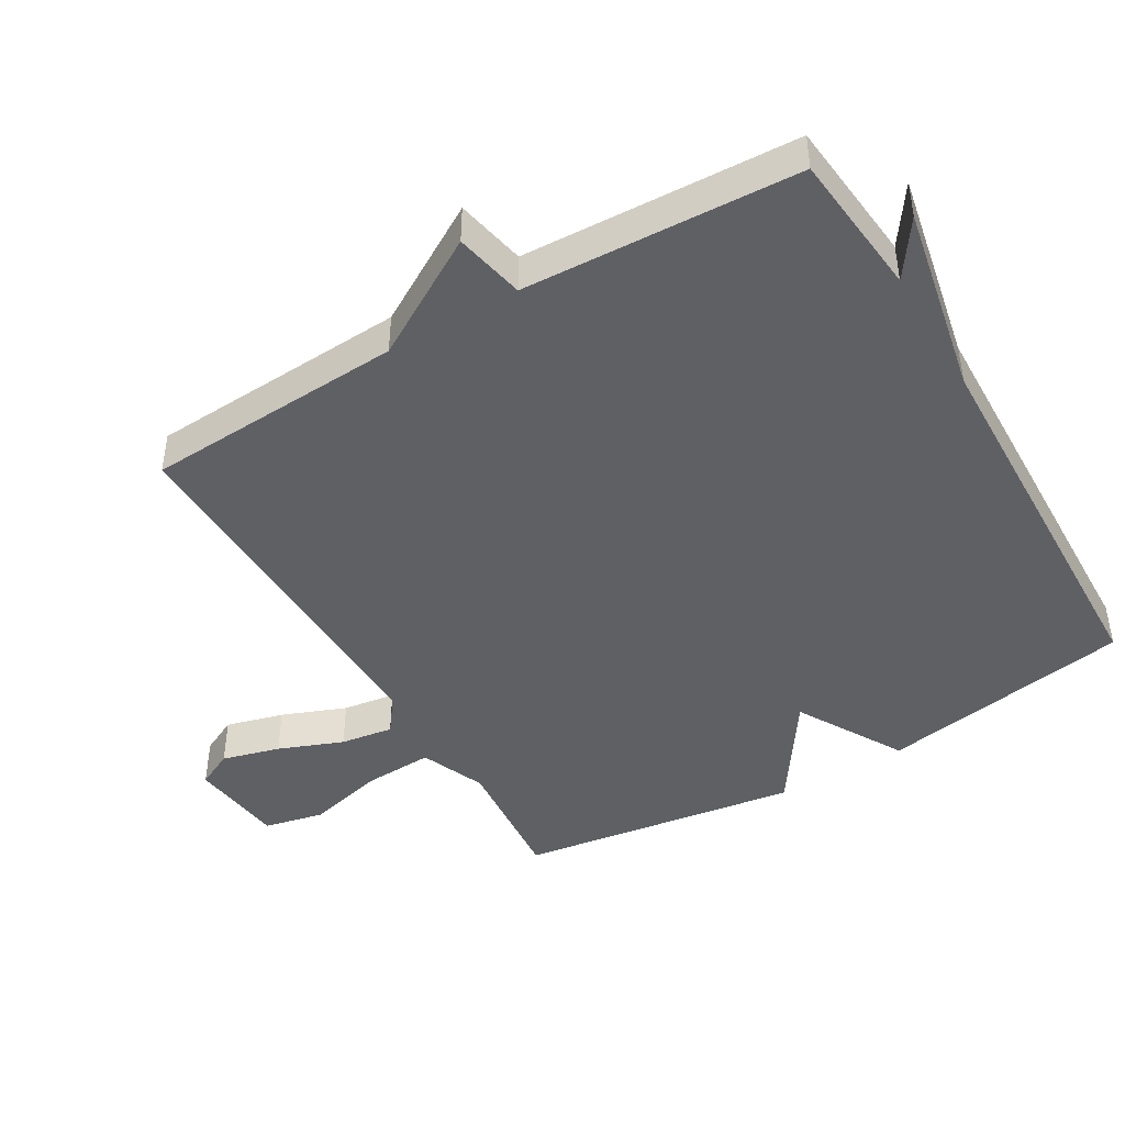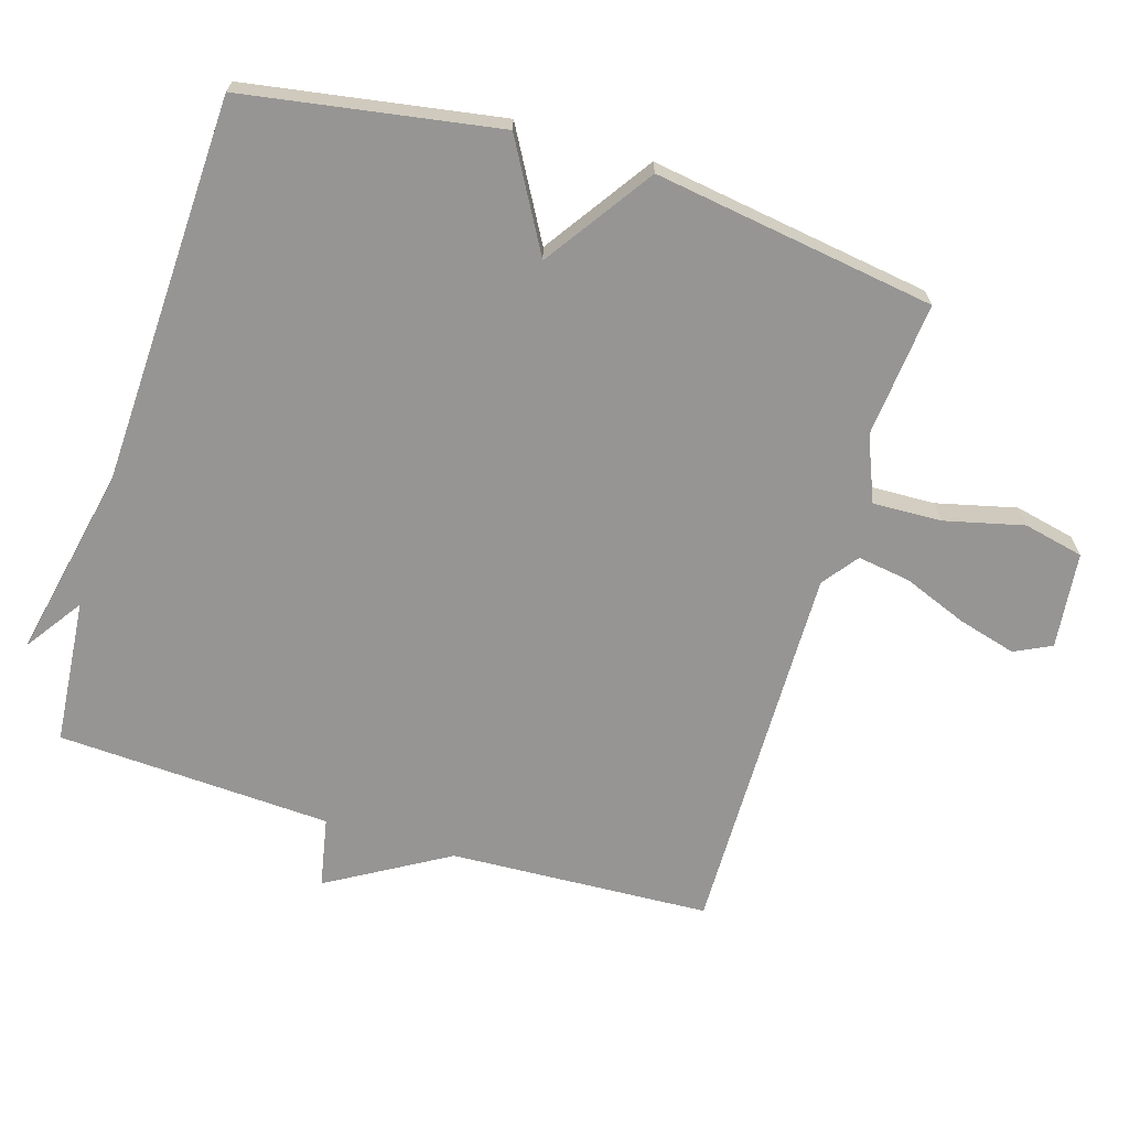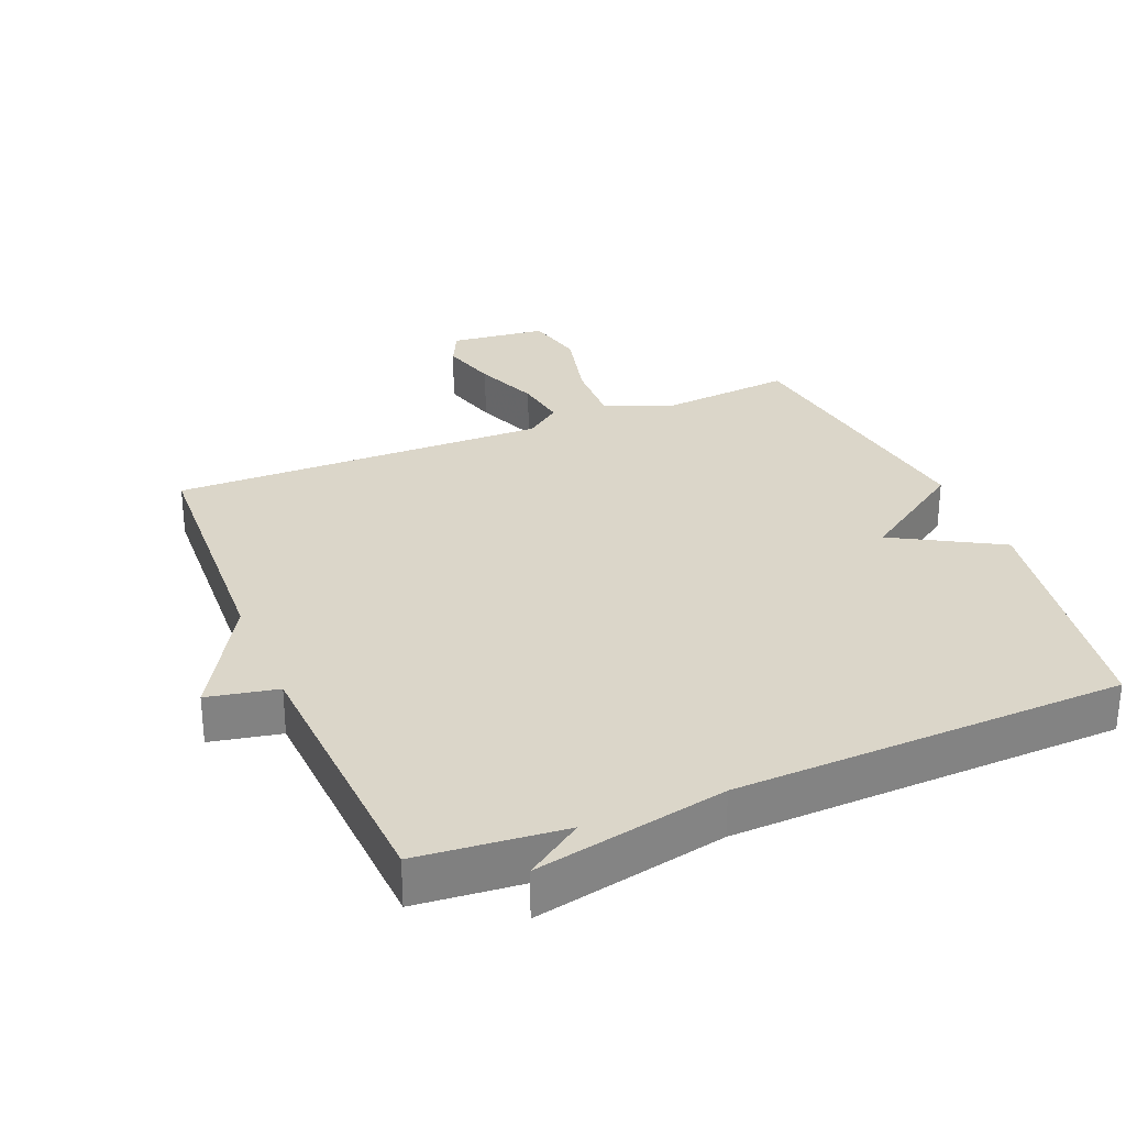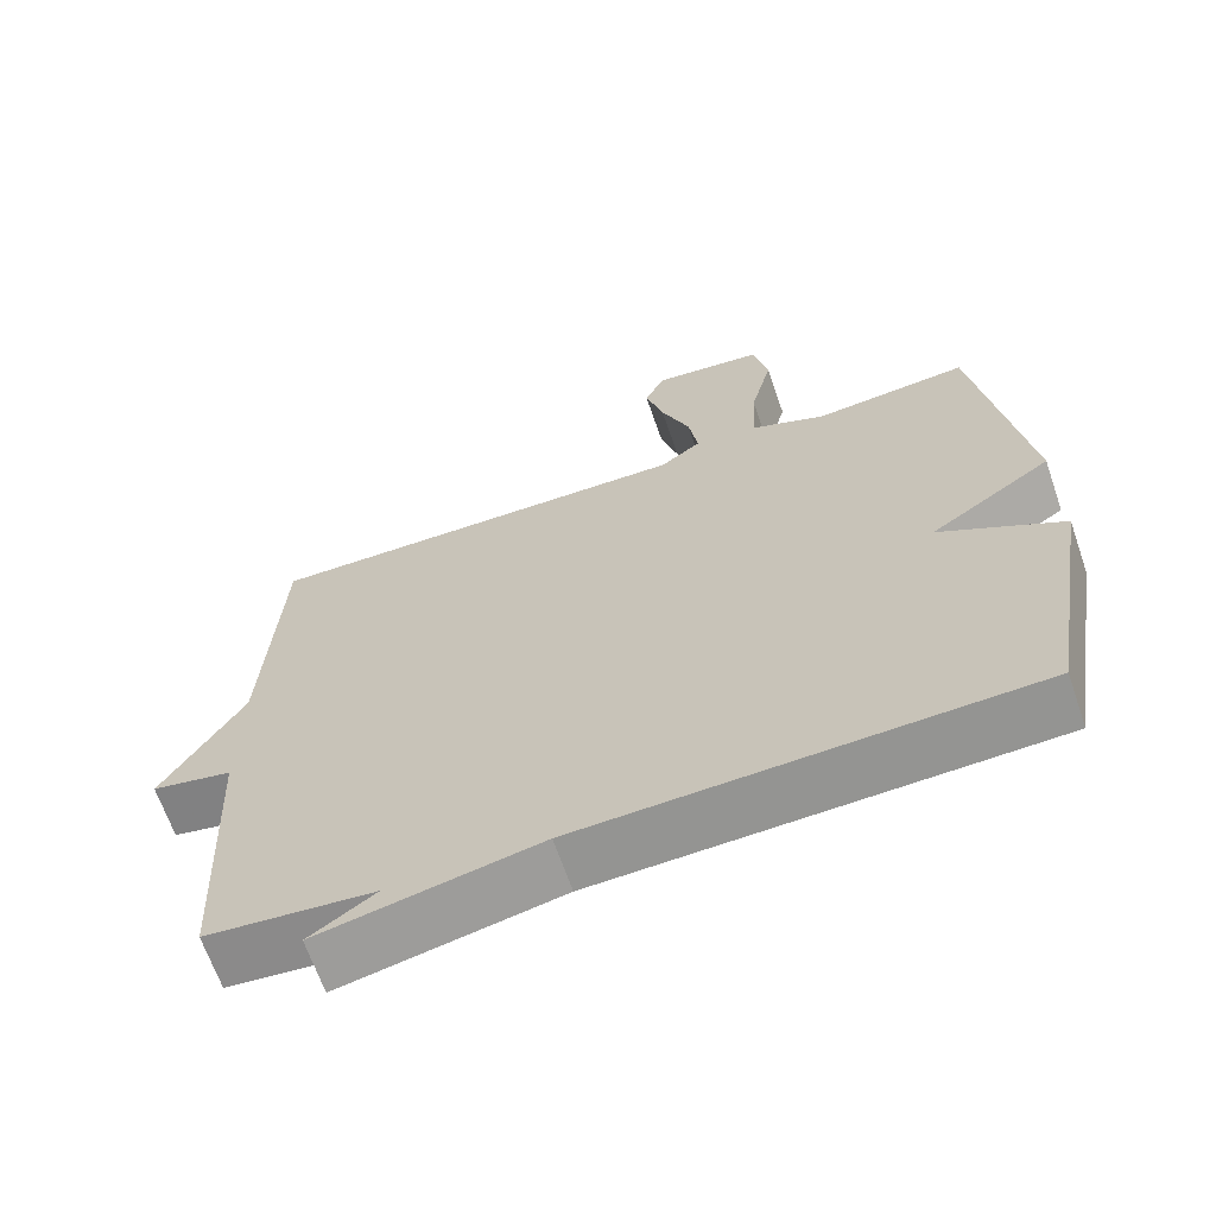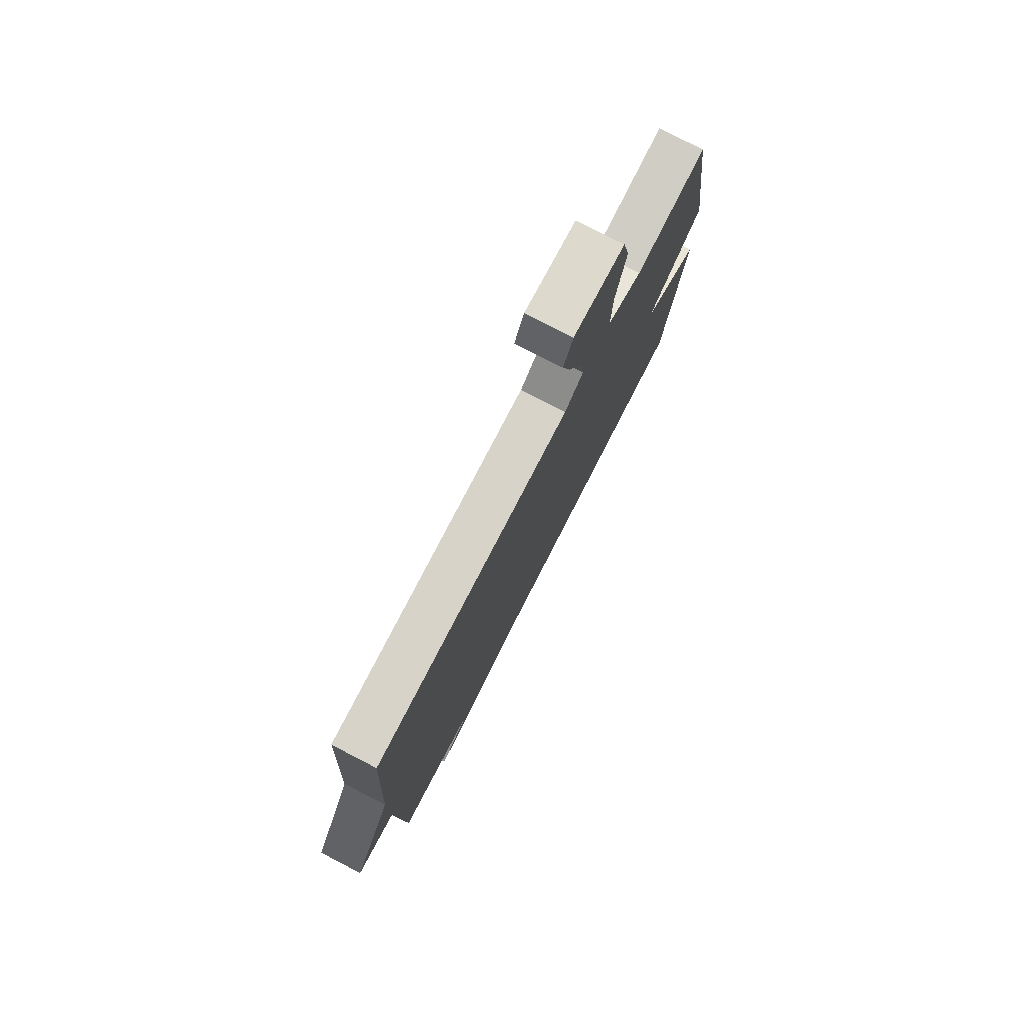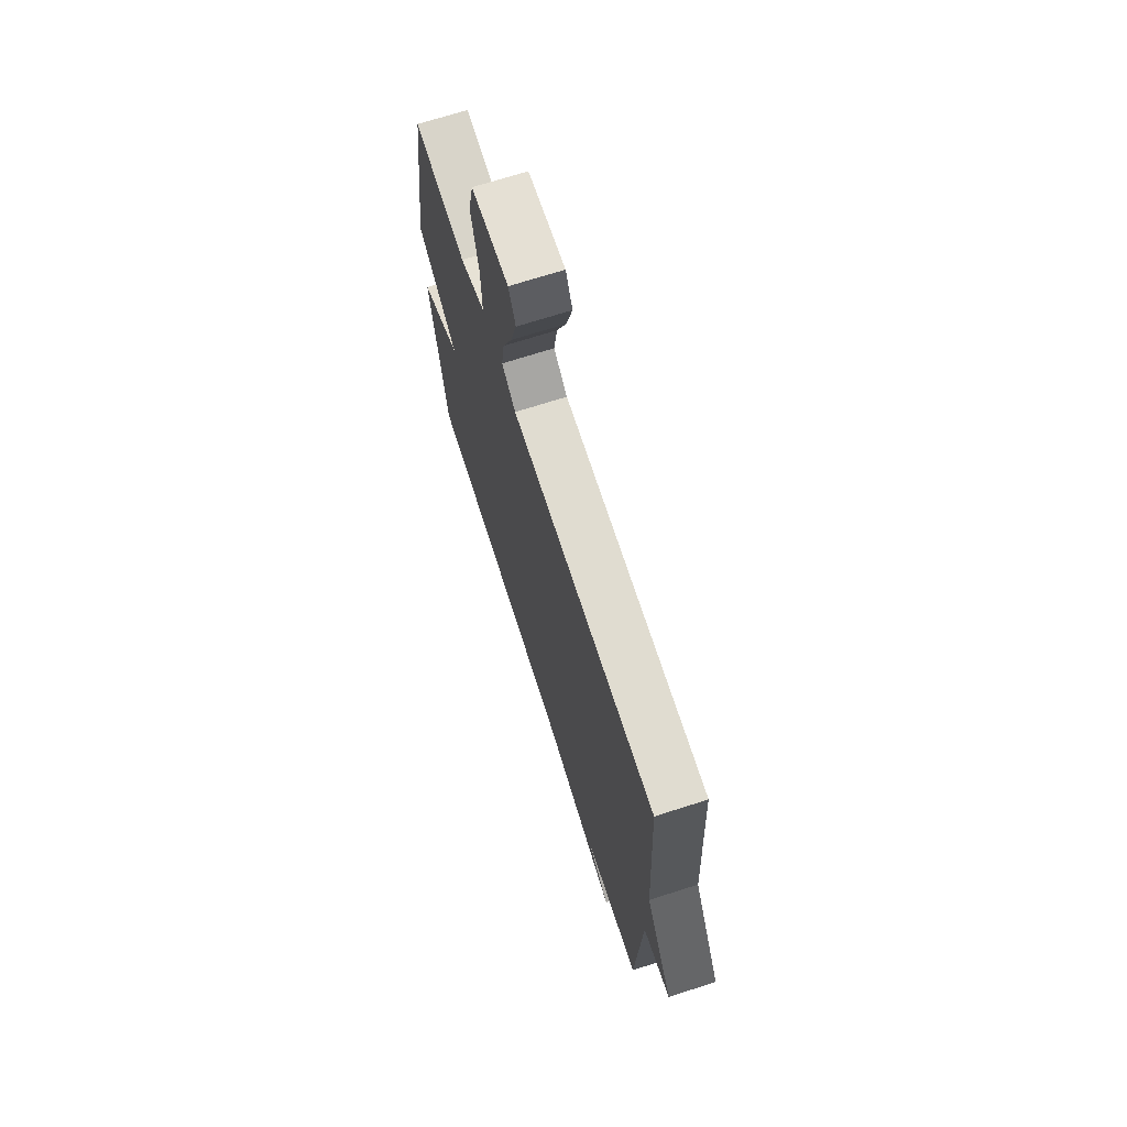
<metadata>
{"format":"obj","ext":"obj","renderer":"f3d","projection":"perspective","resolution":1024,"background":"white","views":[{"elev":-44.7,"azim":120.7,"up":"+Y"},{"elev":-67.6,"azim":-107.1,"up":"+Y"},{"elev":29.7,"azim":157.5,"up":"+Y"},{"elev":-66.1,"azim":-161.0,"up":"+Z"},{"elev":78.1,"azim":117.3,"up":"+Z"},{"elev":70.3,"azim":72.2,"up":"+Z"}]}
</metadata>
<code>
v 0.5 0.07 0.5
v 0.52 0.07 0.111
v 0.625 0.07 -0.068
v 0.52 0.07 -0.089
v 0.5 0.07 -0.5
v 0.283 0.07 -0.52
v 0.368 0.07 -0.579
v 0.083 0.07 -0.52
v -0.5 0.07 -0.5
v -0.563 0.07 -0.121
v -0.403 0.07 -0.03
v -0.563 0.07 0.079
v -0.5 0.07 0.5
v -0.298 0.07 0.481
v -0.201 0.07 0.521
v -0.205 0.07 0.623
v -0.234 0.07 0.742
v -0.214 0.07 0.832
v -0.07 0.07 0.848
v -0.043 0.07 0.793
v -0.067 0.07 0.706
v -0.105 0.07 0.61
v -0.117 0.07 0.531
v -0.064 0.07 0.491
v 0.5 0 0.5
v 0.52 0 0.111
v 0.625 0 -0.068
v 0.52 0 -0.089
v 0.5 0 -0.5
v 0.283 0 -0.52
v 0.368 0 -0.579
v 0.083 0 -0.52
v -0.5 0 -0.5
v -0.563 0 -0.121
v -0.403 0 -0.03
v -0.563 0 0.079
v -0.5 0 0.5
v -0.298 0 0.481
v -0.201 0 0.521
v -0.205 0 0.623
v -0.234 0 0.742
v -0.214 0 0.832
v -0.07 0 0.848
v -0.043 0 0.793
v -0.067 0 0.706
v -0.105 0 0.61
v -0.117 0 0.531
v -0.064 0 0.491
f 20 21 22
f 19 20 22
f 18 19 22
f 17 18 22
f 16 17 22
f 15 16 22 23
f 14 15 23 24
f 11 12 13 14
f 8 9 10 11
f 24 1 2
f 14 24 2
f 11 14 2
f 8 11 2
f 4 5 6
f 2 3 4
f 2 4 6
f 8 2 6
f 6 7 8
f 46 45 44
f 46 44 43
f 46 43 42
f 46 42 41
f 46 41 40
f 47 46 40 39
f 48 47 39 38
f 38 37 36 35
f 35 34 33 32
f 26 25 48
f 26 48 38
f 26 38 35
f 26 35 32
f 30 29 28
f 28 27 26
f 30 28 26
f 30 26 32
f 32 31 30
f 1 25 26 2
f 2 26 27 3
f 3 27 28 4
f 4 28 29 5
f 5 29 30 6
f 6 30 31 7
f 7 31 32 8
f 8 32 33 9
f 9 33 34 10
f 10 34 35 11
f 11 35 36 12
f 12 36 37 13
f 13 37 38 14
f 14 38 39 15
f 15 39 40 16
f 16 40 41 17
f 17 41 42 18
f 18 42 43 19
f 19 43 44 20
f 20 44 45 21
f 21 45 46 22
f 22 46 47 23
f 23 47 48 24
f 24 48 25 1

</code>
